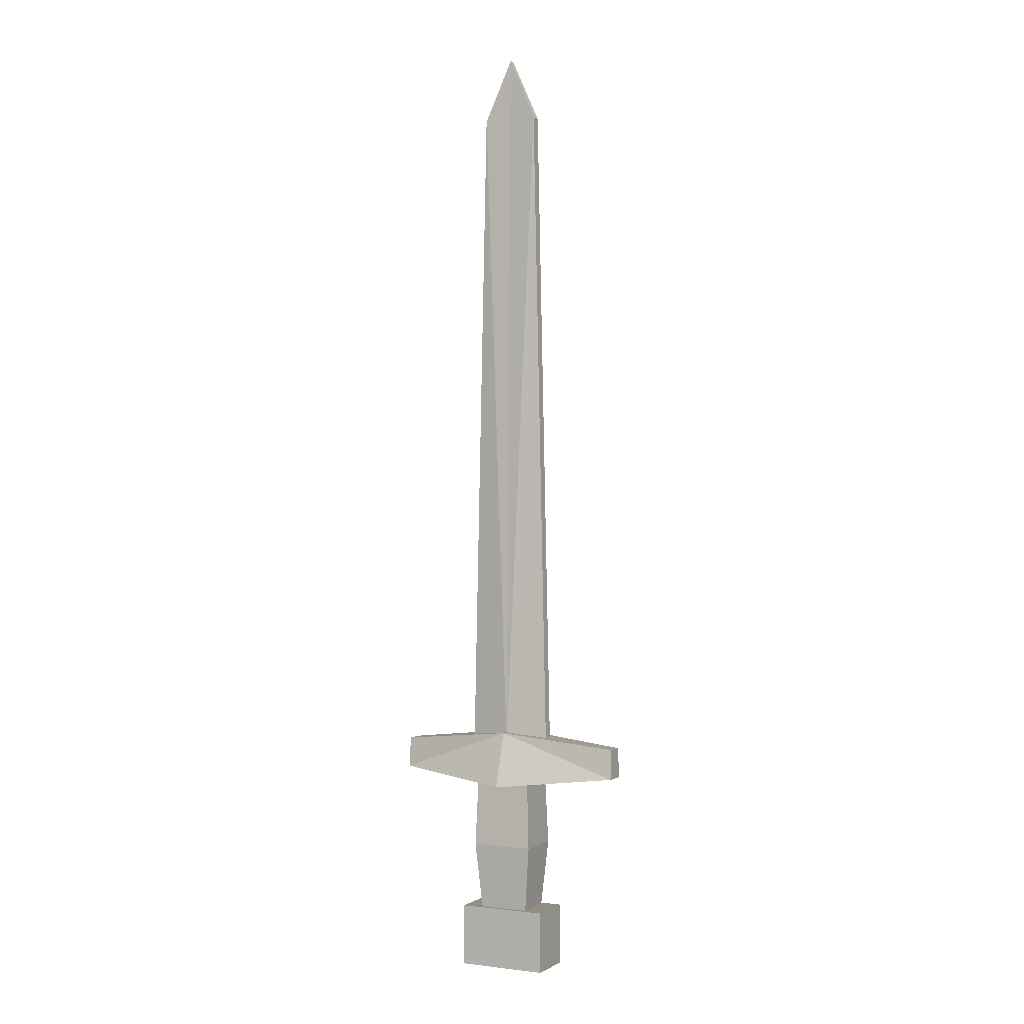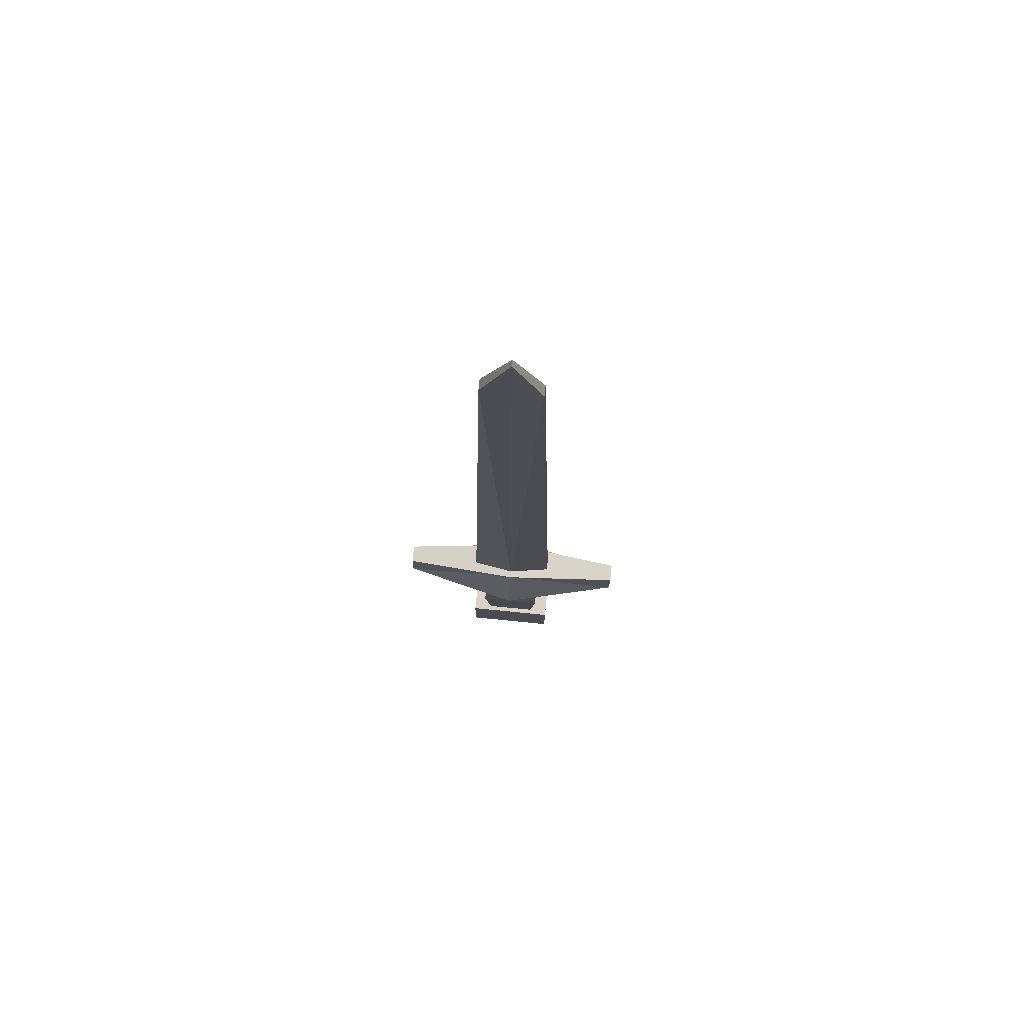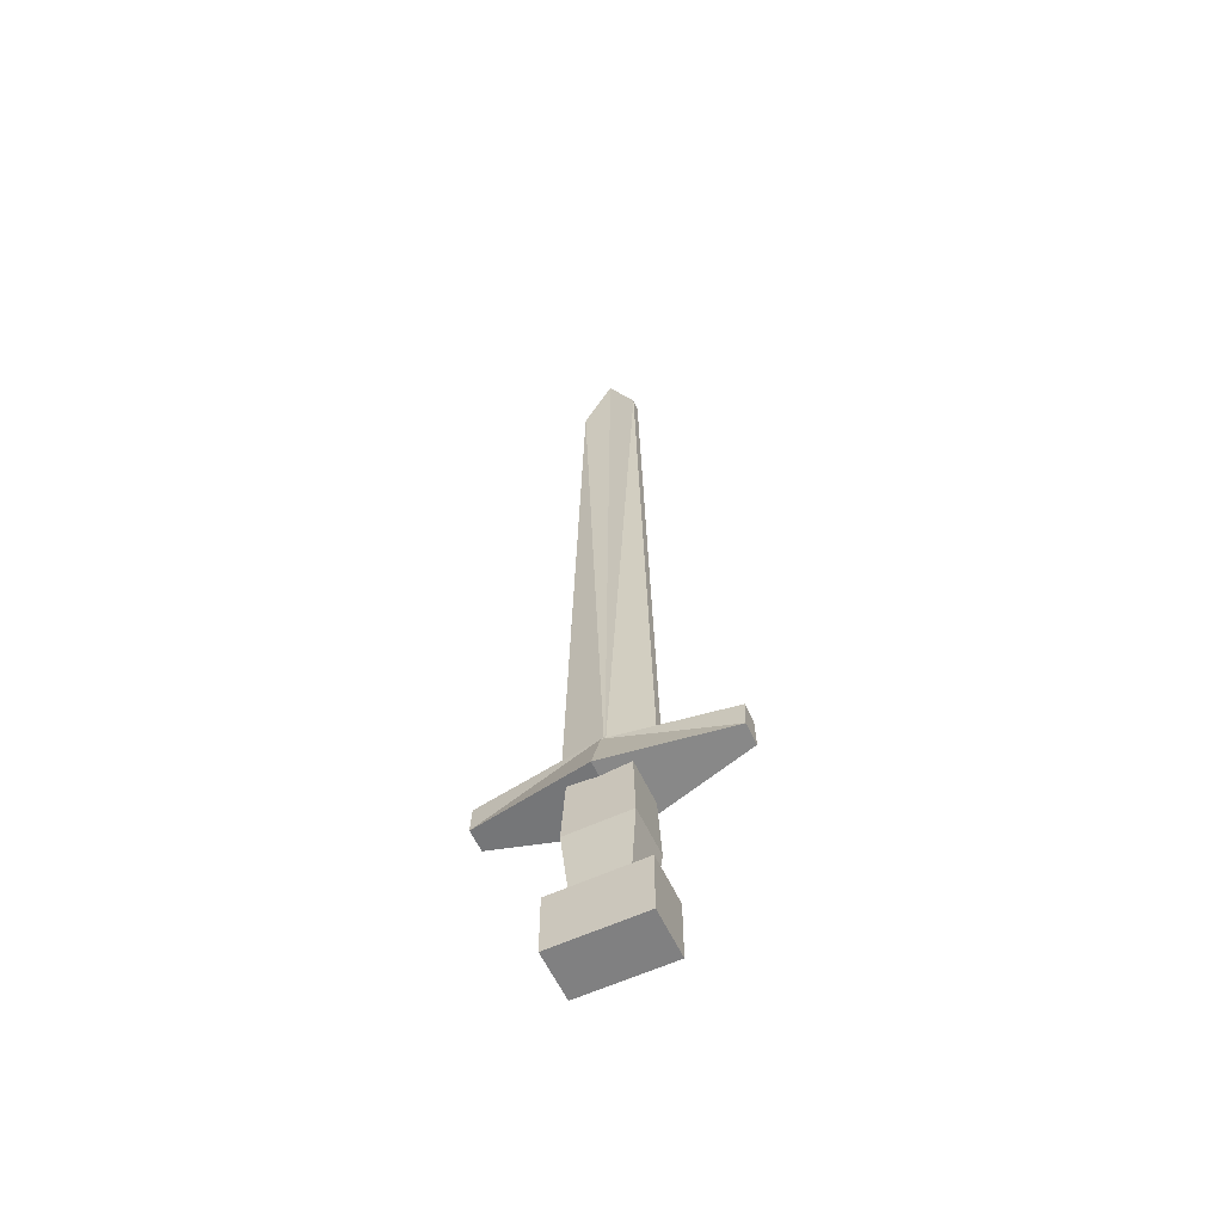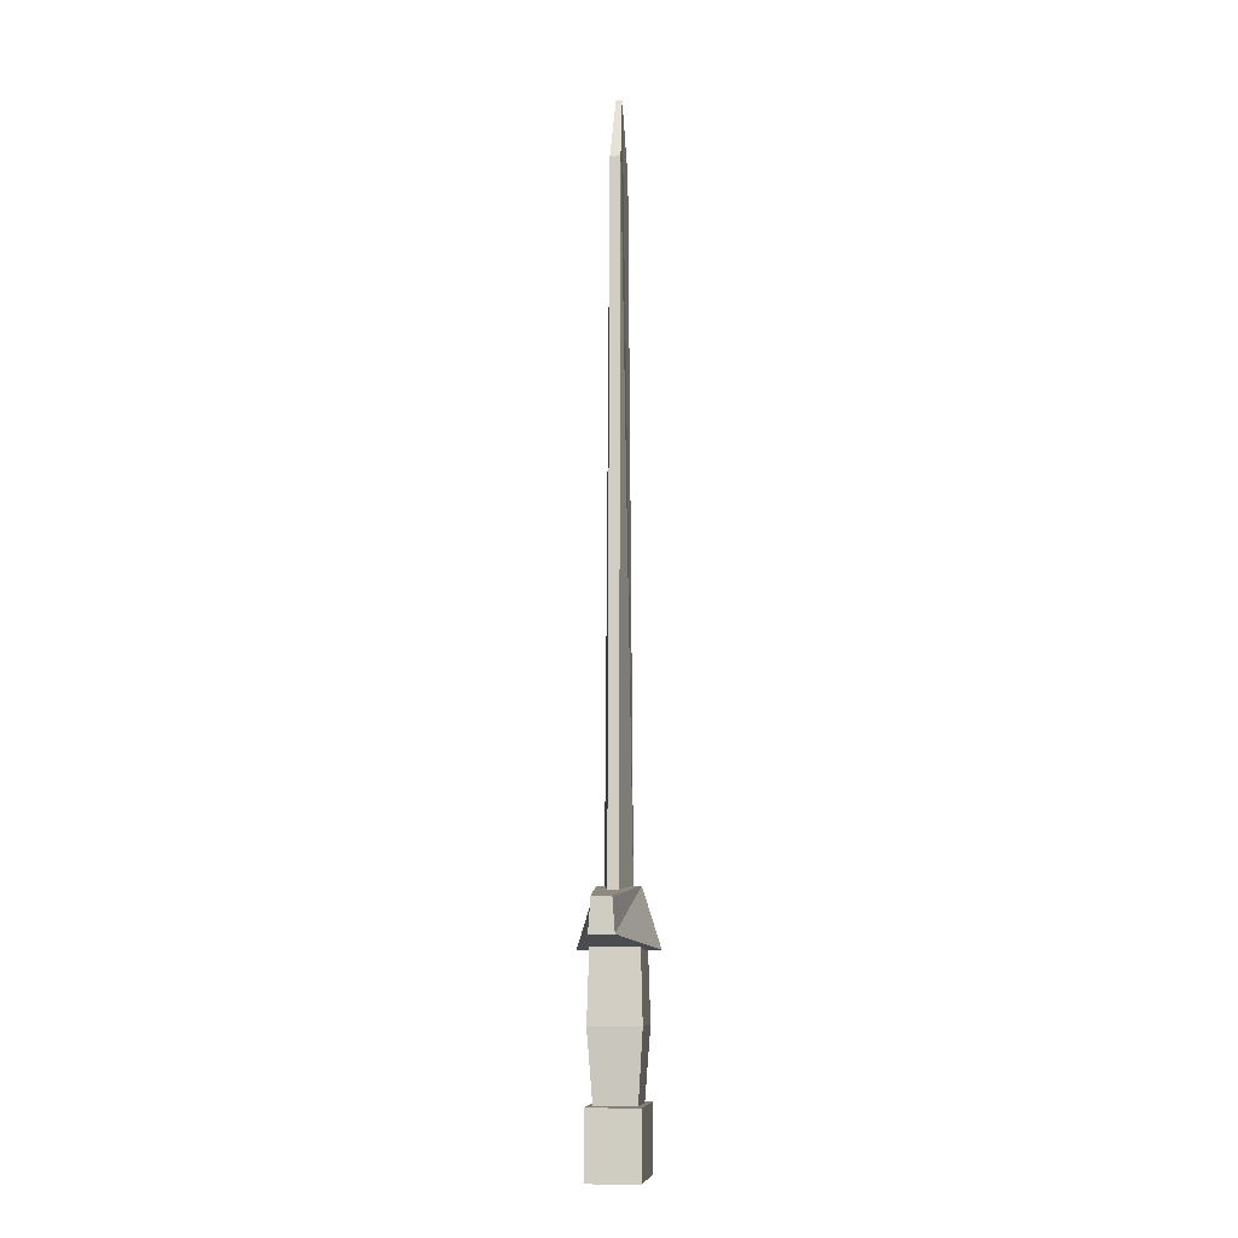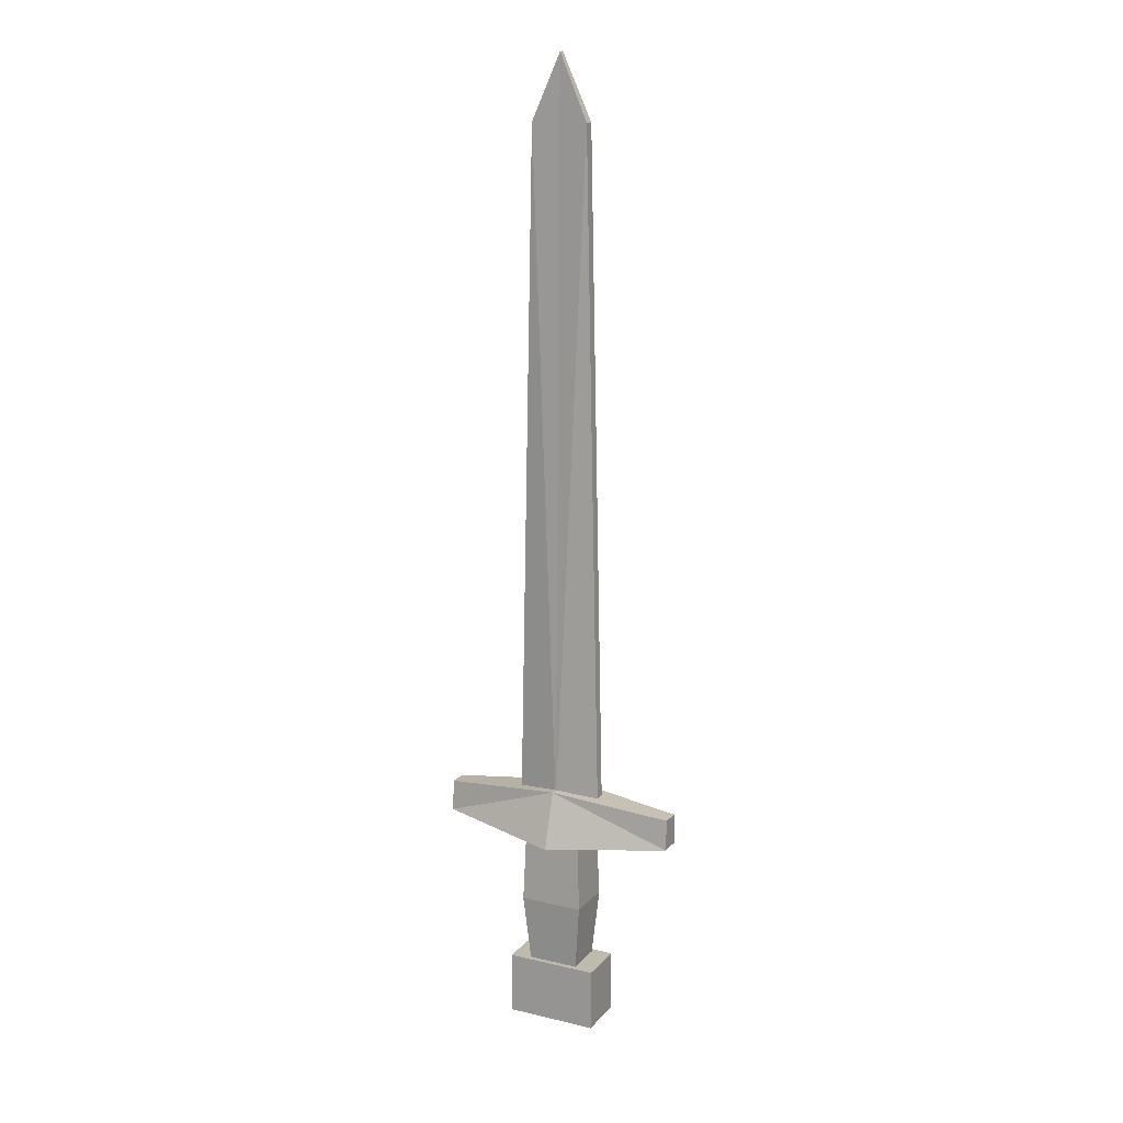
<metadata>
{"format":"obj","ext":"obj","renderer":"f3d","projection":"perspective","resolution":1024,"background":"white","views":[{"elev":-0.1,"azim":26.6,"up":"+Y"},{"elev":75.5,"azim":5.7,"up":"+Y"},{"elev":-60.0,"azim":-154.8,"up":"+Y"},{"elev":-8.9,"azim":96.9,"up":"+Y"},{"elev":15.4,"azim":-153.7,"up":"+Y"}]}
</metadata>
<code>
o Sword.002
v -0.06026 0.01604 0.04613
v 0.05514 0.1482 0.04221
v -0.05514 0.1482 0.04221
v -0.05514 0.1482 -0.04221
v 0.06026 0.01604 -0.04613
v 0.05514 0.1482 -0.04221
v 0.04818 -0.1161 0.03688
v 0.06026 0.01604 0.04613
v -0.04818 -0.1161 -0.03688
v -0.06026 0.01604 -0.04613
v -0.04818 -0.1161 0.03688
v 0 0.2238 -0.0245
v 0.05381 1.497 -0.009458
v 0.08159 0.2238 -0.009458
v 0.08159 0.2238 0.009458
v 0 0.2238 0.0245
v -0.05381 1.497 0.009459
v -0.08159 0.2238 0.009458
v -0.08159 0.2238 -0.009458
v 0 1.618 -0.005596
v 0 1.618 0.005596
v 0.05381 1.497 0.009459
v -0.05381 1.497 -0.009458
v -0.08664 -0.1116 -0.04665
v 0.08664 -0.2304 -0.04665
v -0.08664 -0.2304 -0.04665
v 0.08664 -0.1116 -0.04665
v 0.08664 -0.2304 0.04665
v 0.08664 -0.1116 0.04665
v -0.08664 -0.2304 0.04665
v -0.08664 -0.1116 0.04665
v -0.229 0.1625 0.02136
v -0.229 0.221 -0.01713
v -0.229 0.1625 -0.02136
v 0 0.2446 0.03814
v 0 0.1388 0.0714
v 0 0.1388 -0.0714
v 0 0.2446 -0.03814
v -0.229 0.221 0.01713
v 0.229 0.1625 -0.02136
v 0.229 0.221 0.01713
v 0.229 0.1625 0.02136
v 0.04818 -0.1161 -0.03688
v 0.229 0.221 -0.01713
f 1 2 3
f 4 1 3
f 5 4 6
f 1 7 8
f 7 5 8
f 5 9 10
f 10 11 1
f 8 6 2
f 12 13 14
f 13 15 14
f 16 17 18
f 17 19 18
f 20 17 21
f 13 21 22
f 22 16 15
f 23 12 19
f 24 25 26
f 27 28 25
f 29 30 28
f 31 26 30
f 25 30 26
f 27 31 29
f 32 33 34
f 35 32 36
f 36 34 37
f 38 39 35
f 34 38 37
f 40 41 42
f 42 35 36
f 40 36 37
f 41 38 35
f 38 40 37
f 1 8 2
f 4 10 1
f 5 10 4
f 1 11 7
f 7 43 5
f 5 43 9
f 10 9 11
f 8 5 6
f 12 20 13
f 13 22 15
f 16 21 17
f 17 23 19
f 20 23 17
f 13 20 21
f 22 21 16
f 23 20 12
f 24 27 25
f 27 29 28
f 29 31 30
f 31 24 26
f 25 28 30
f 27 24 31
f 32 39 33
f 35 39 32
f 36 32 34
f 38 33 39
f 34 33 38
f 40 44 41
f 42 41 35
f 40 42 36
f 41 44 38
f 38 44 40

</code>
